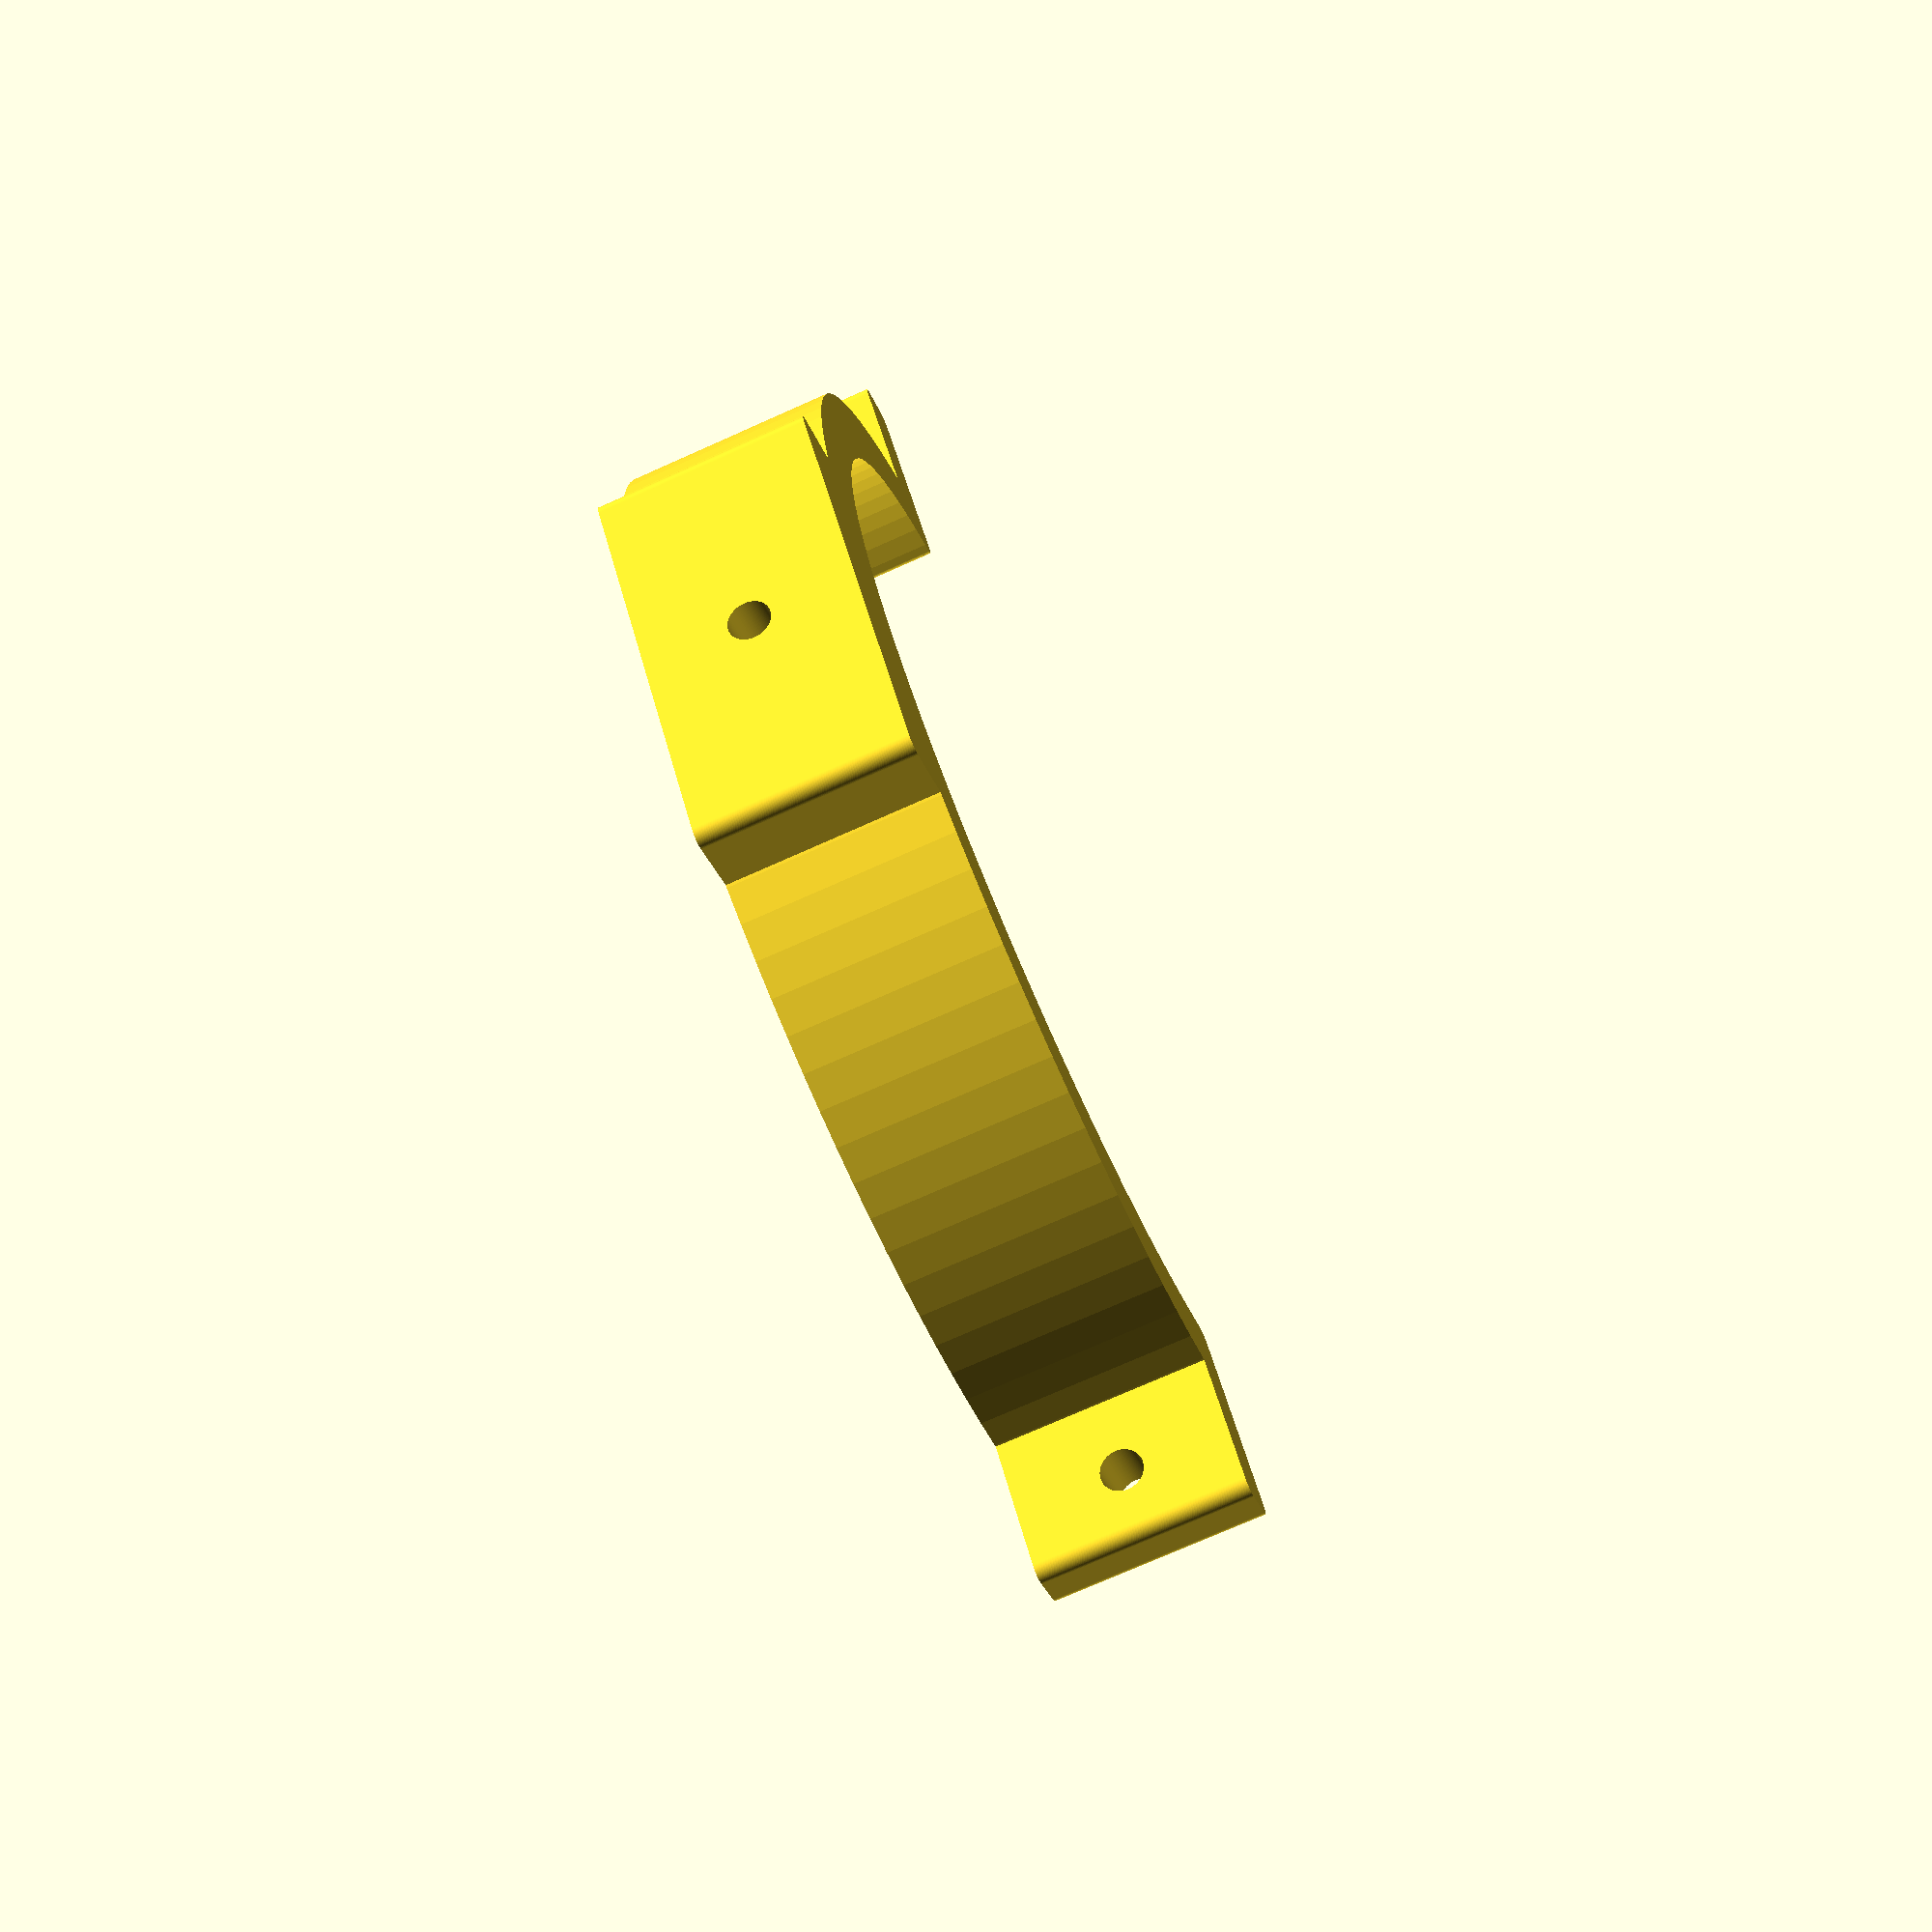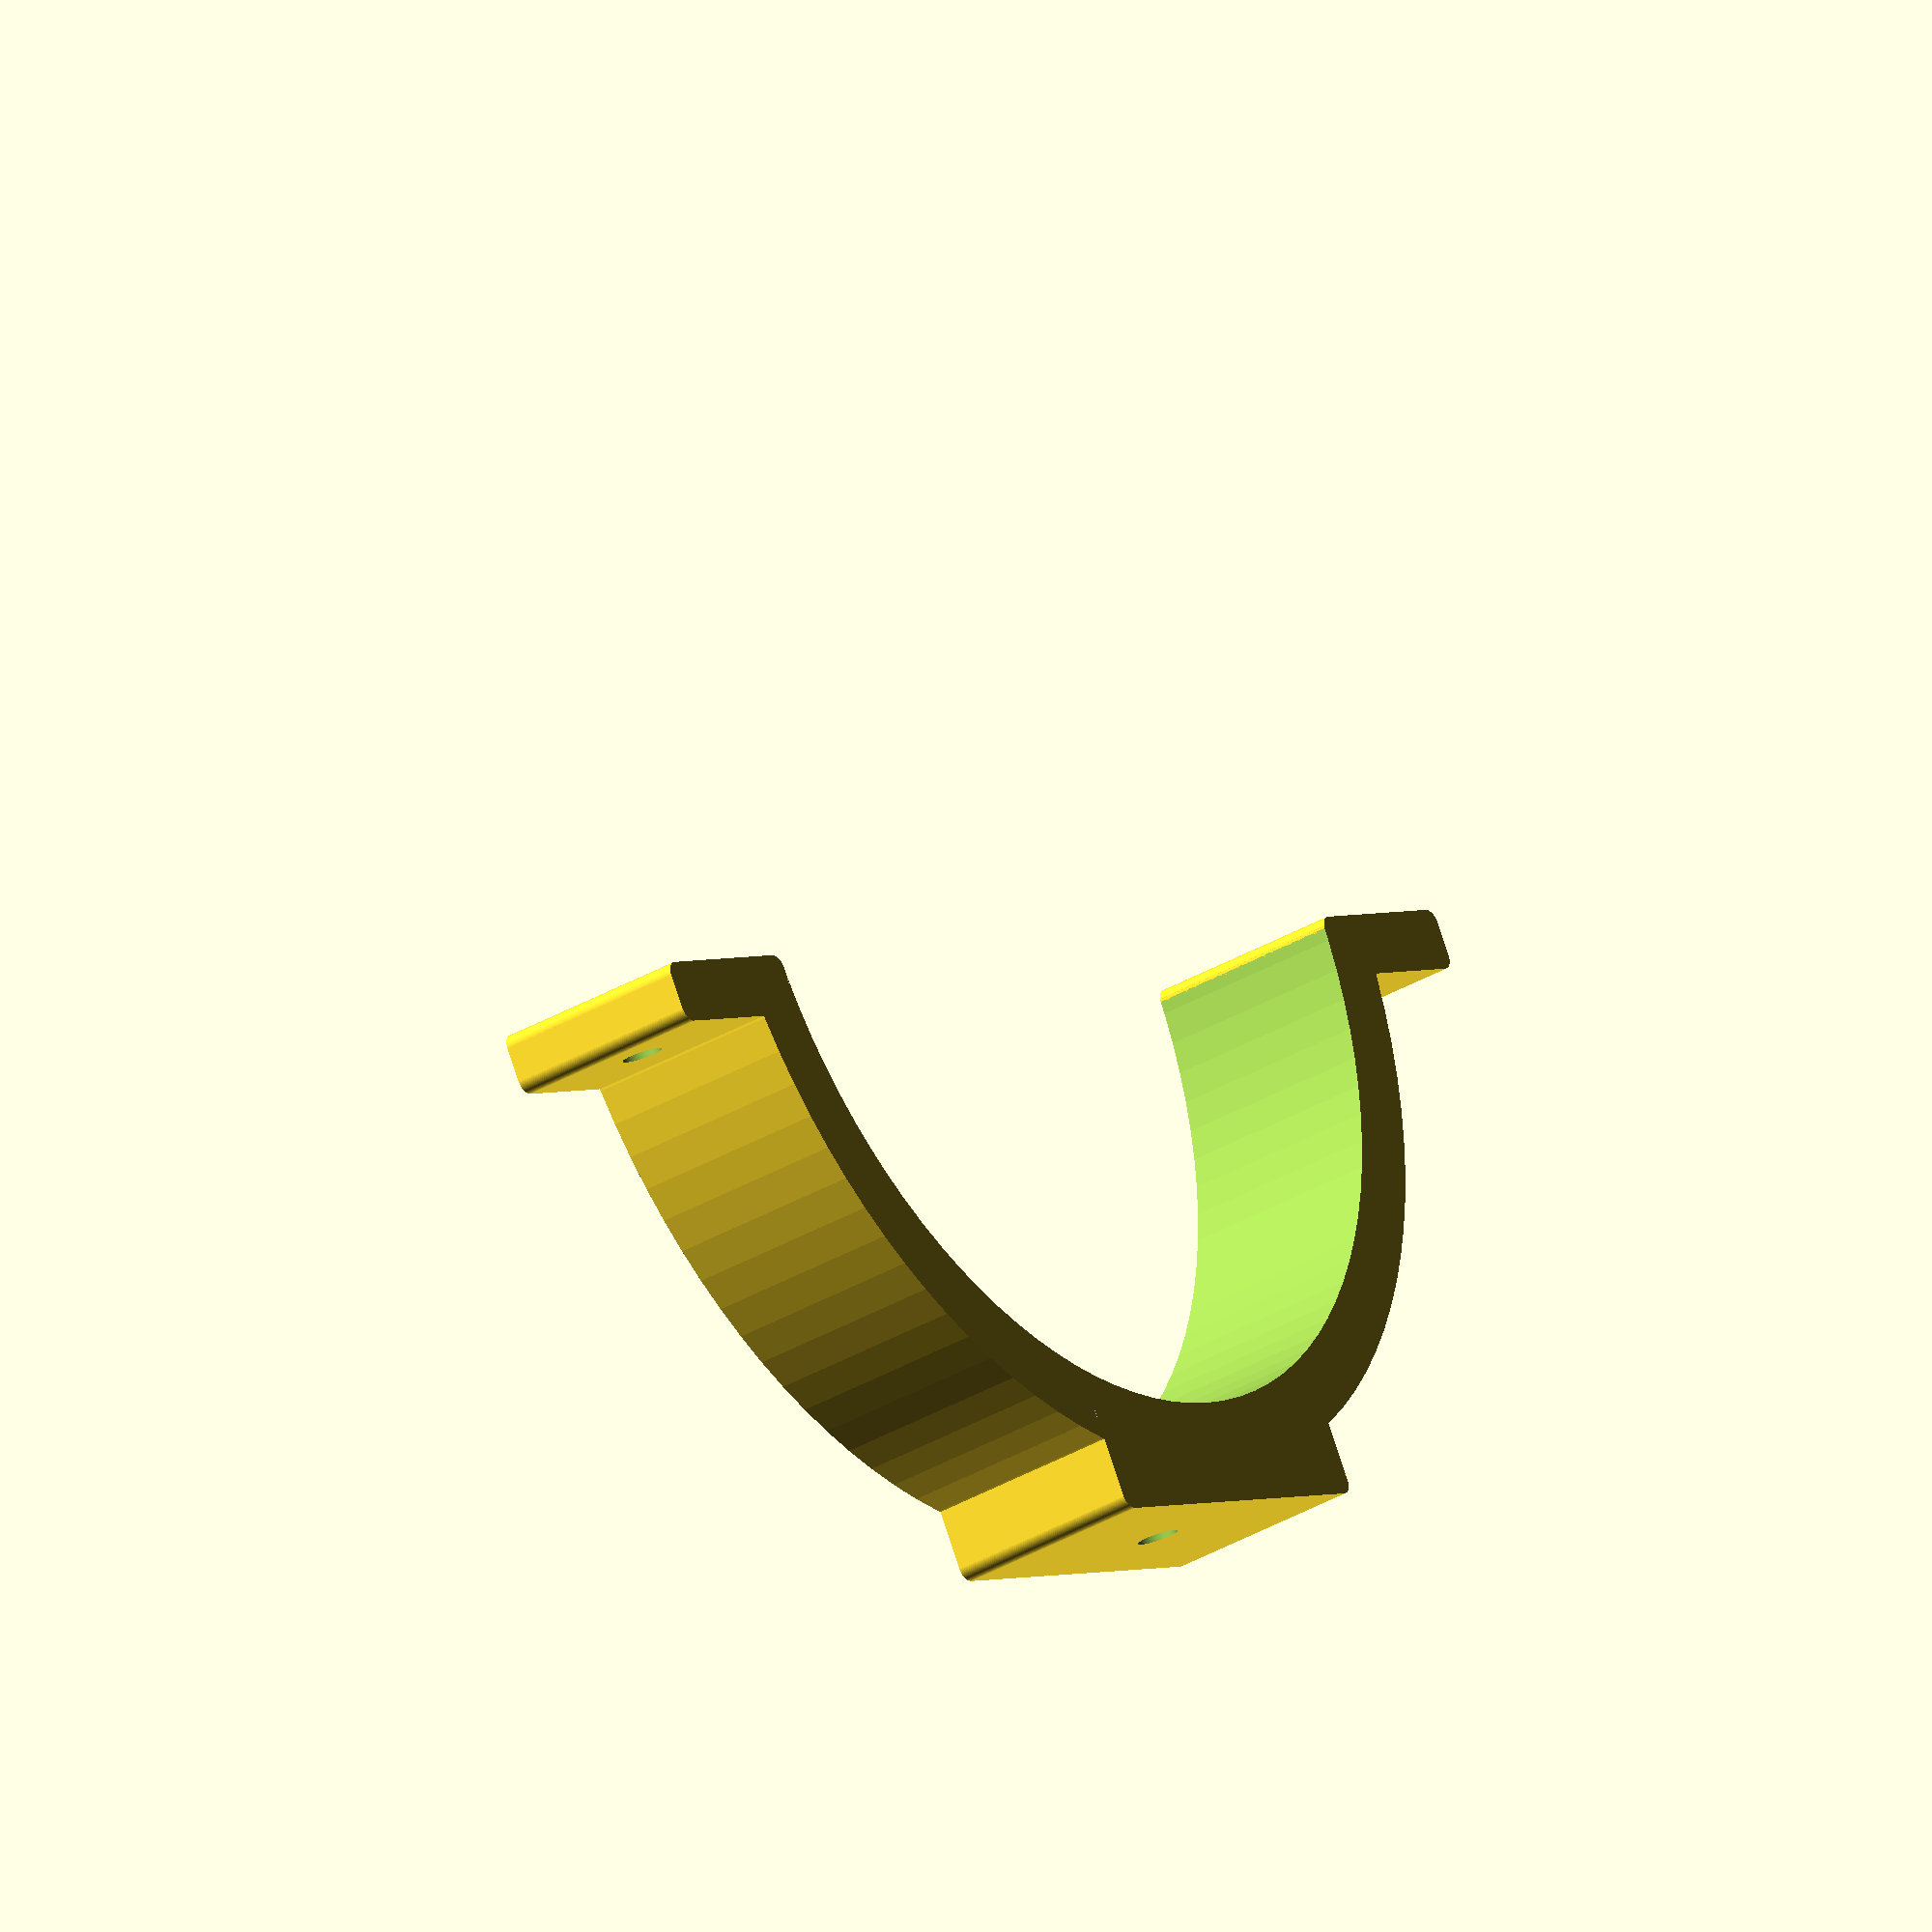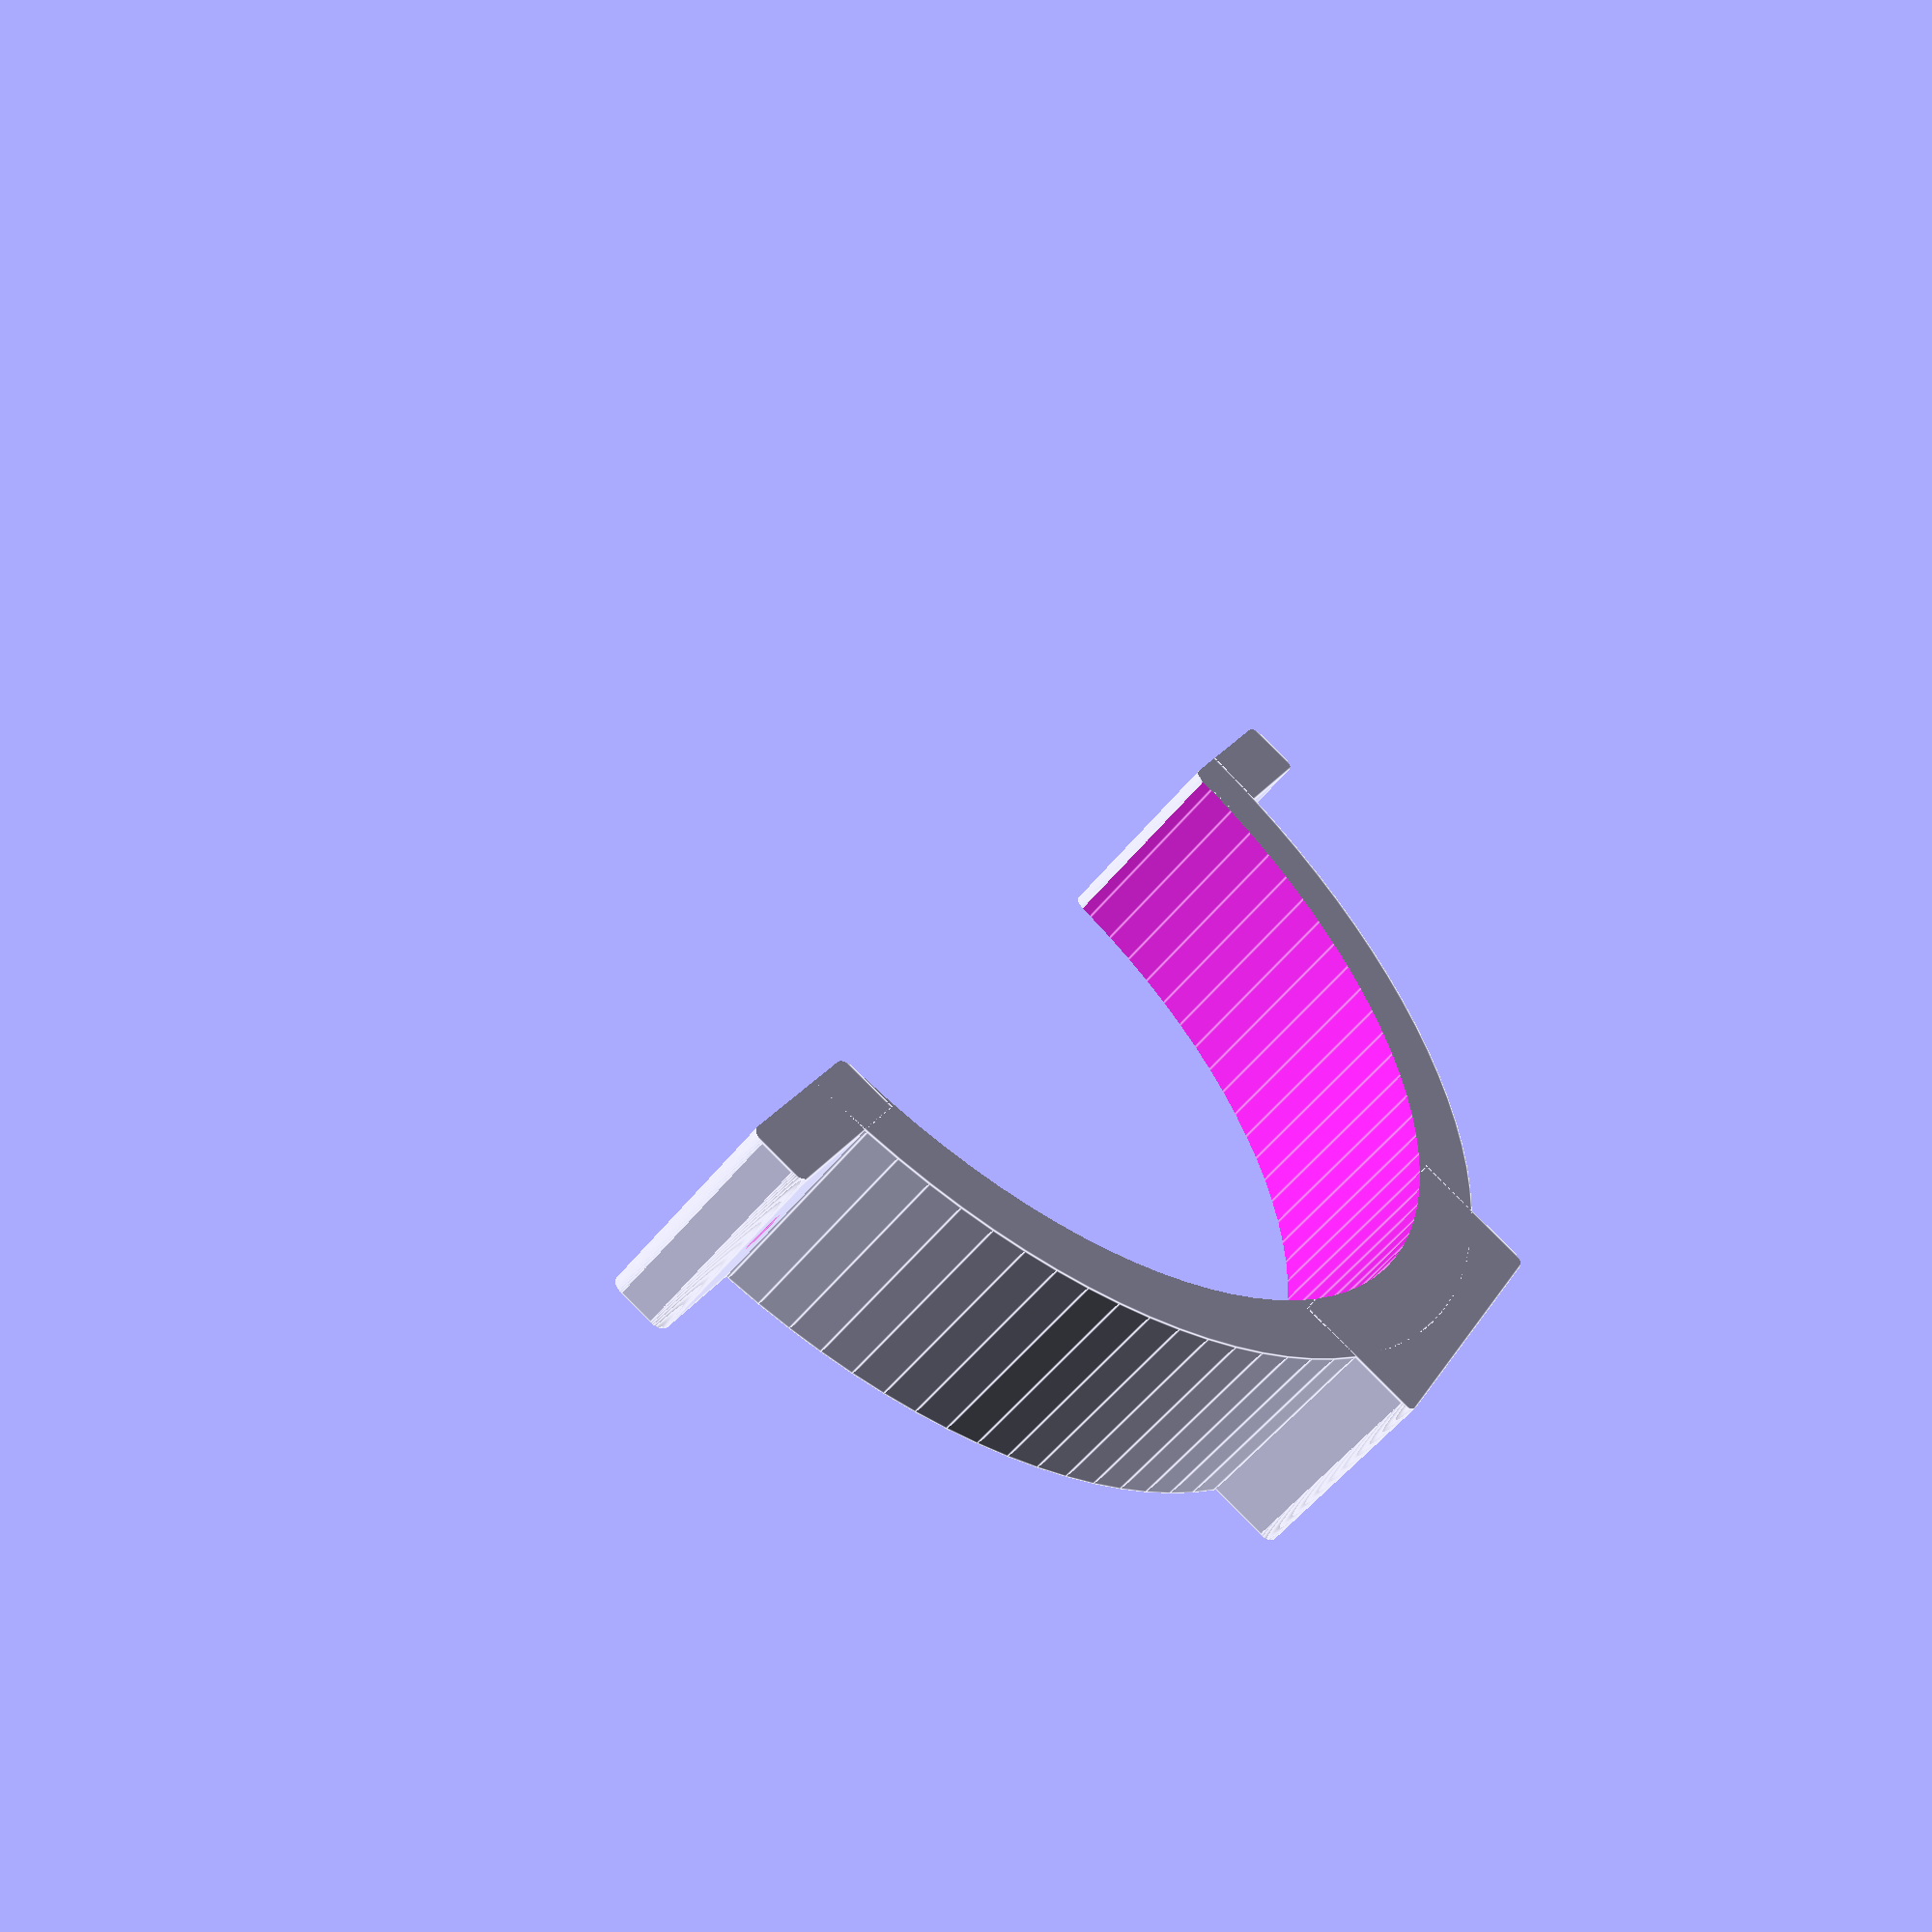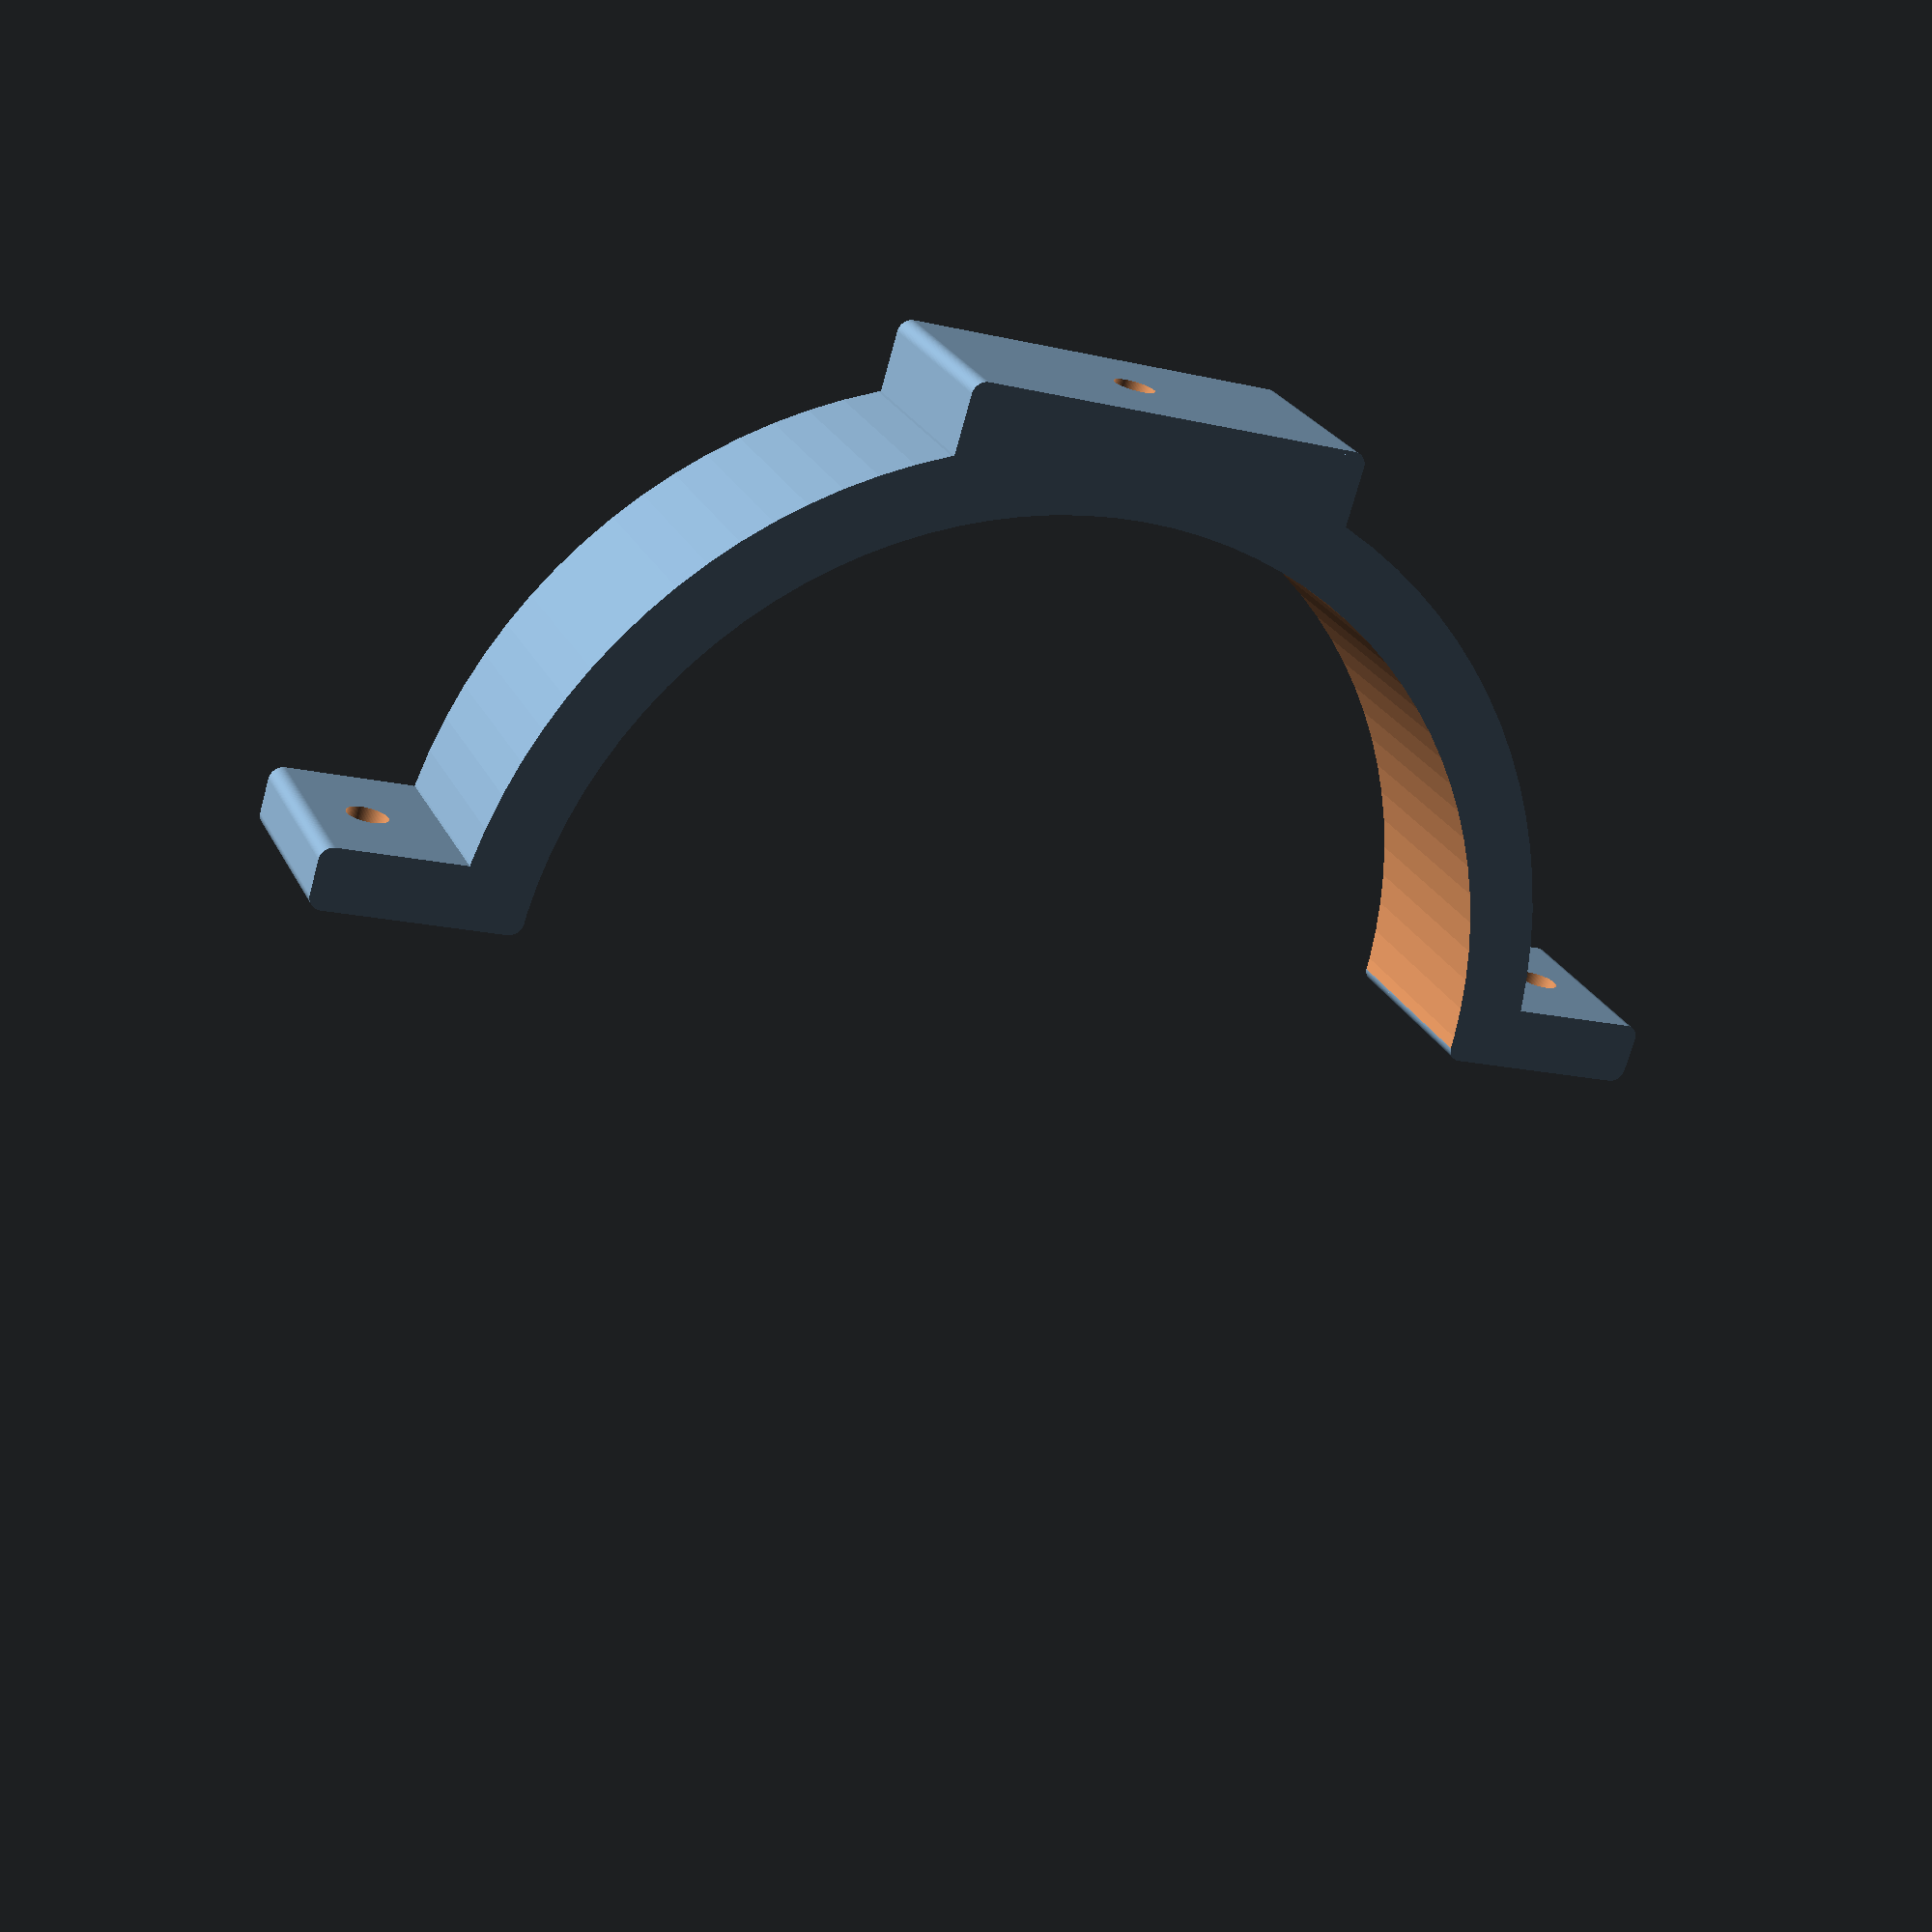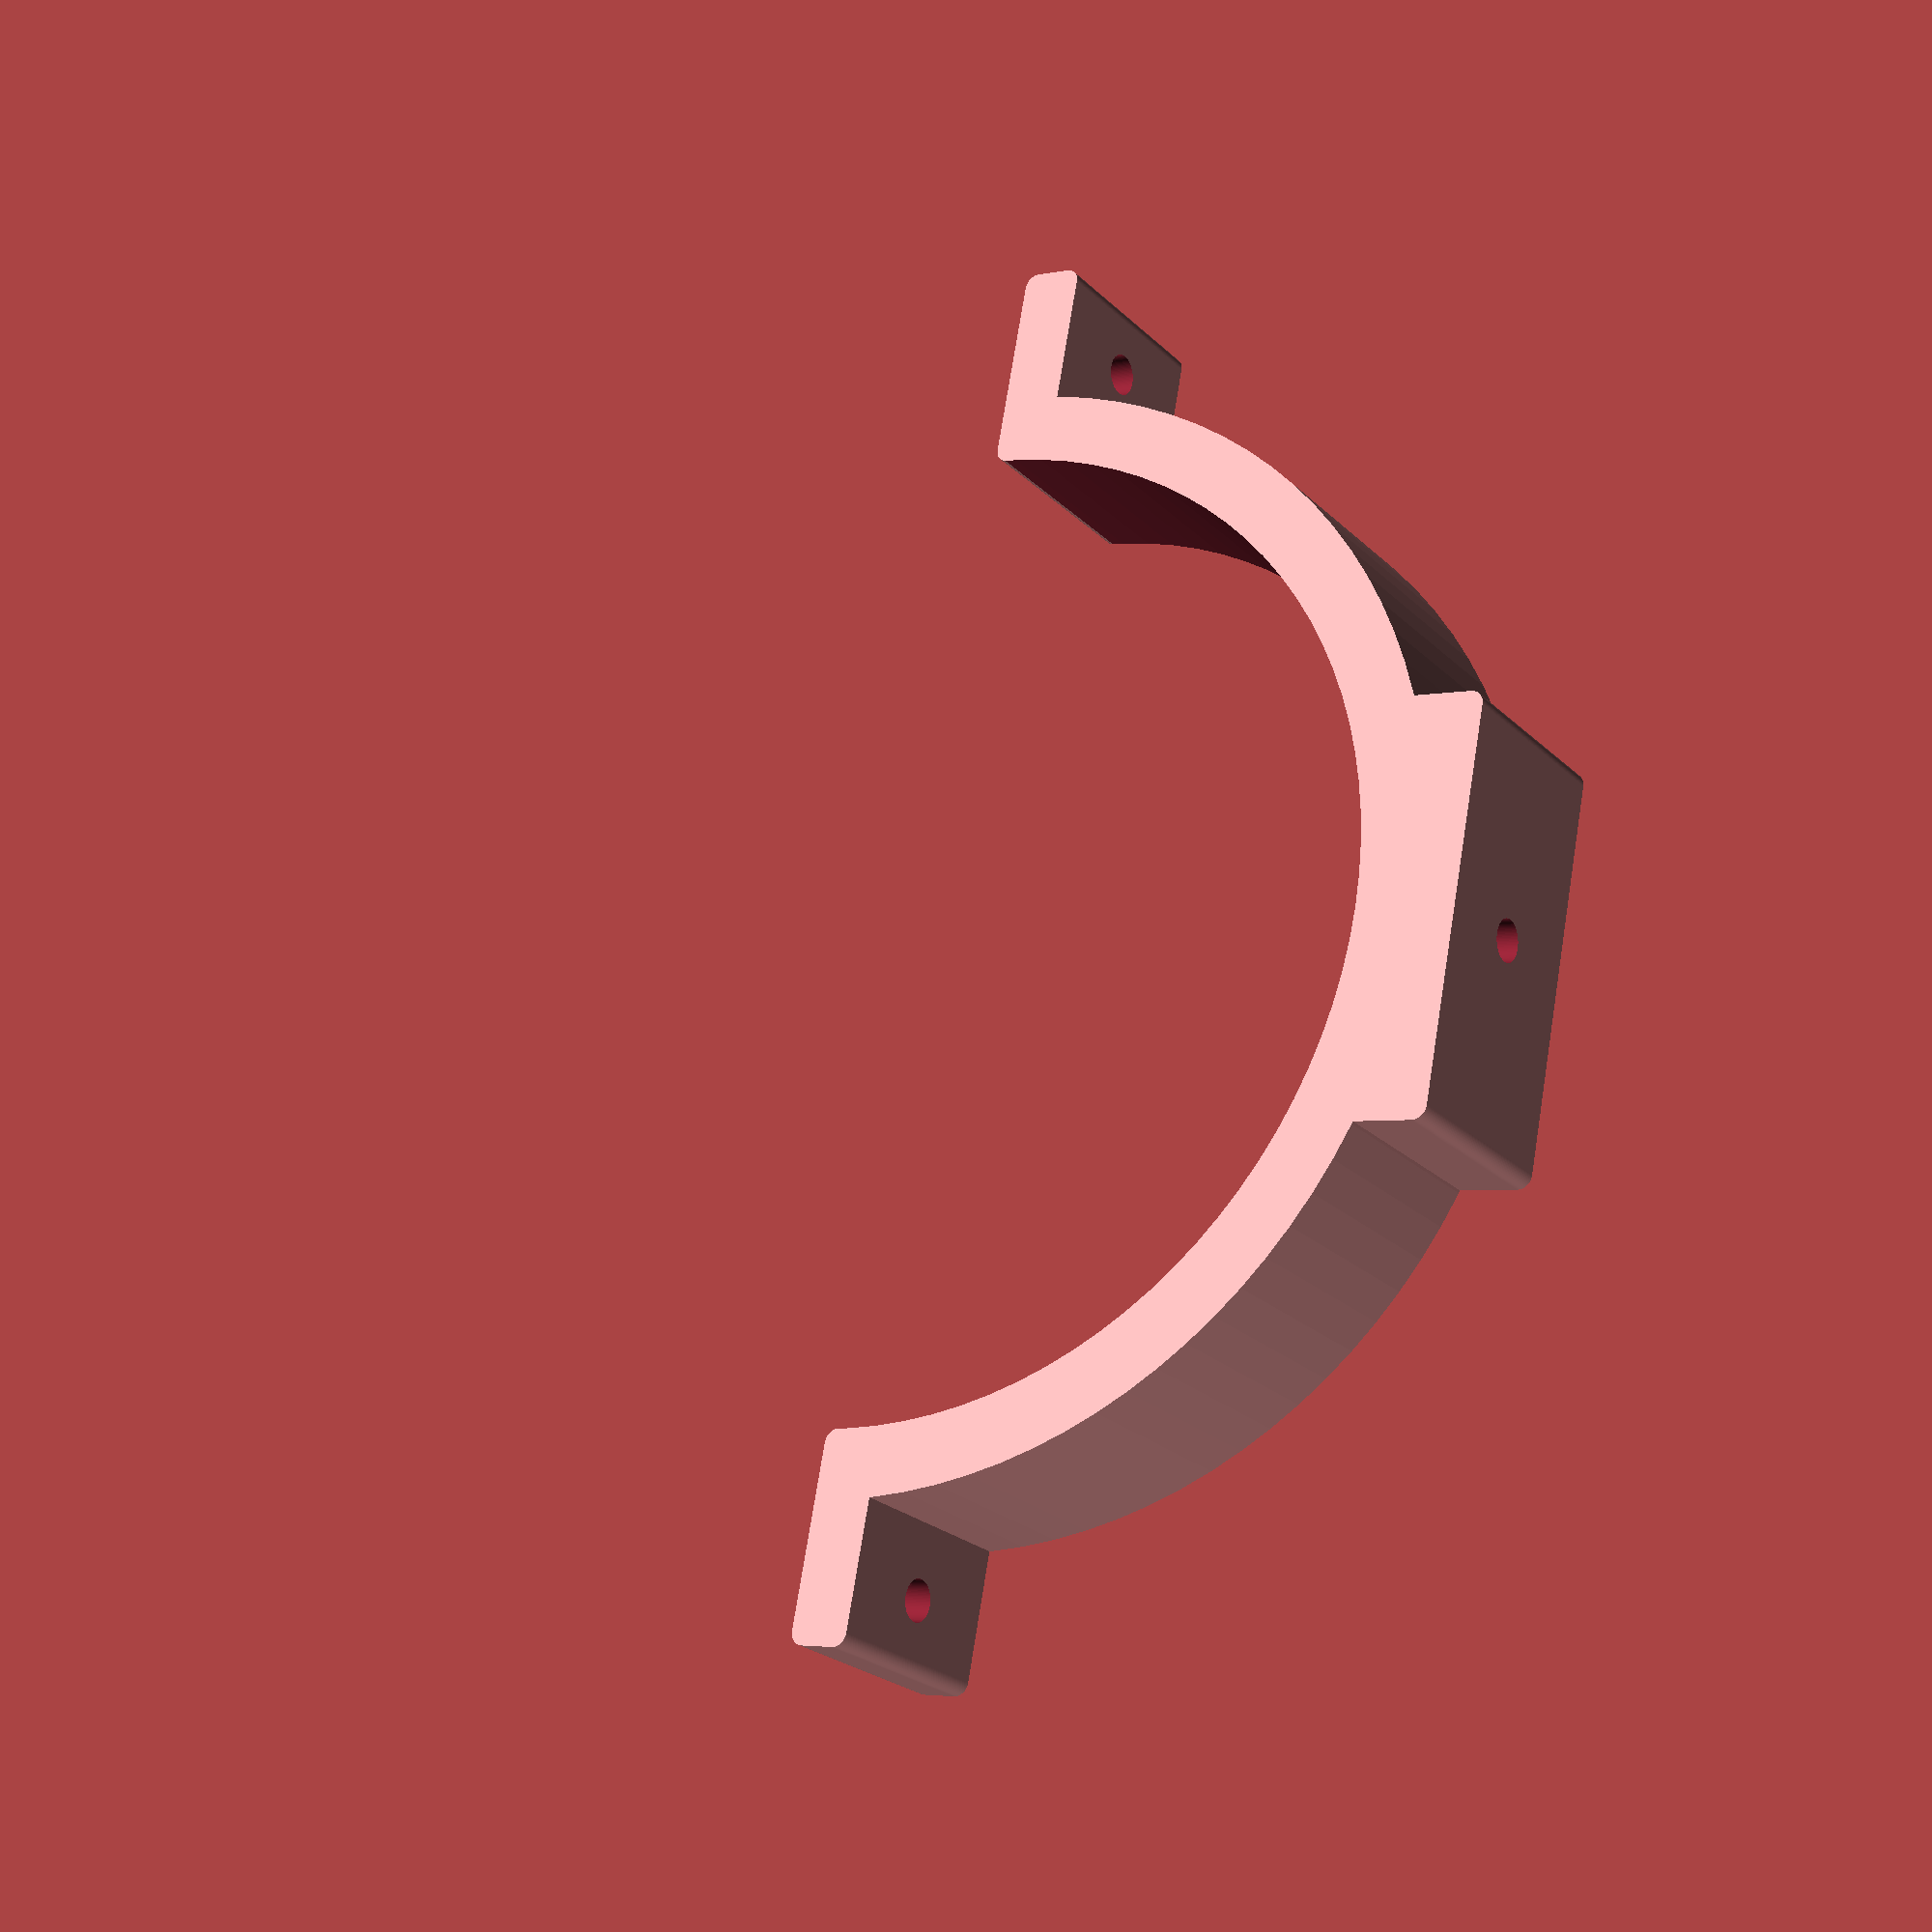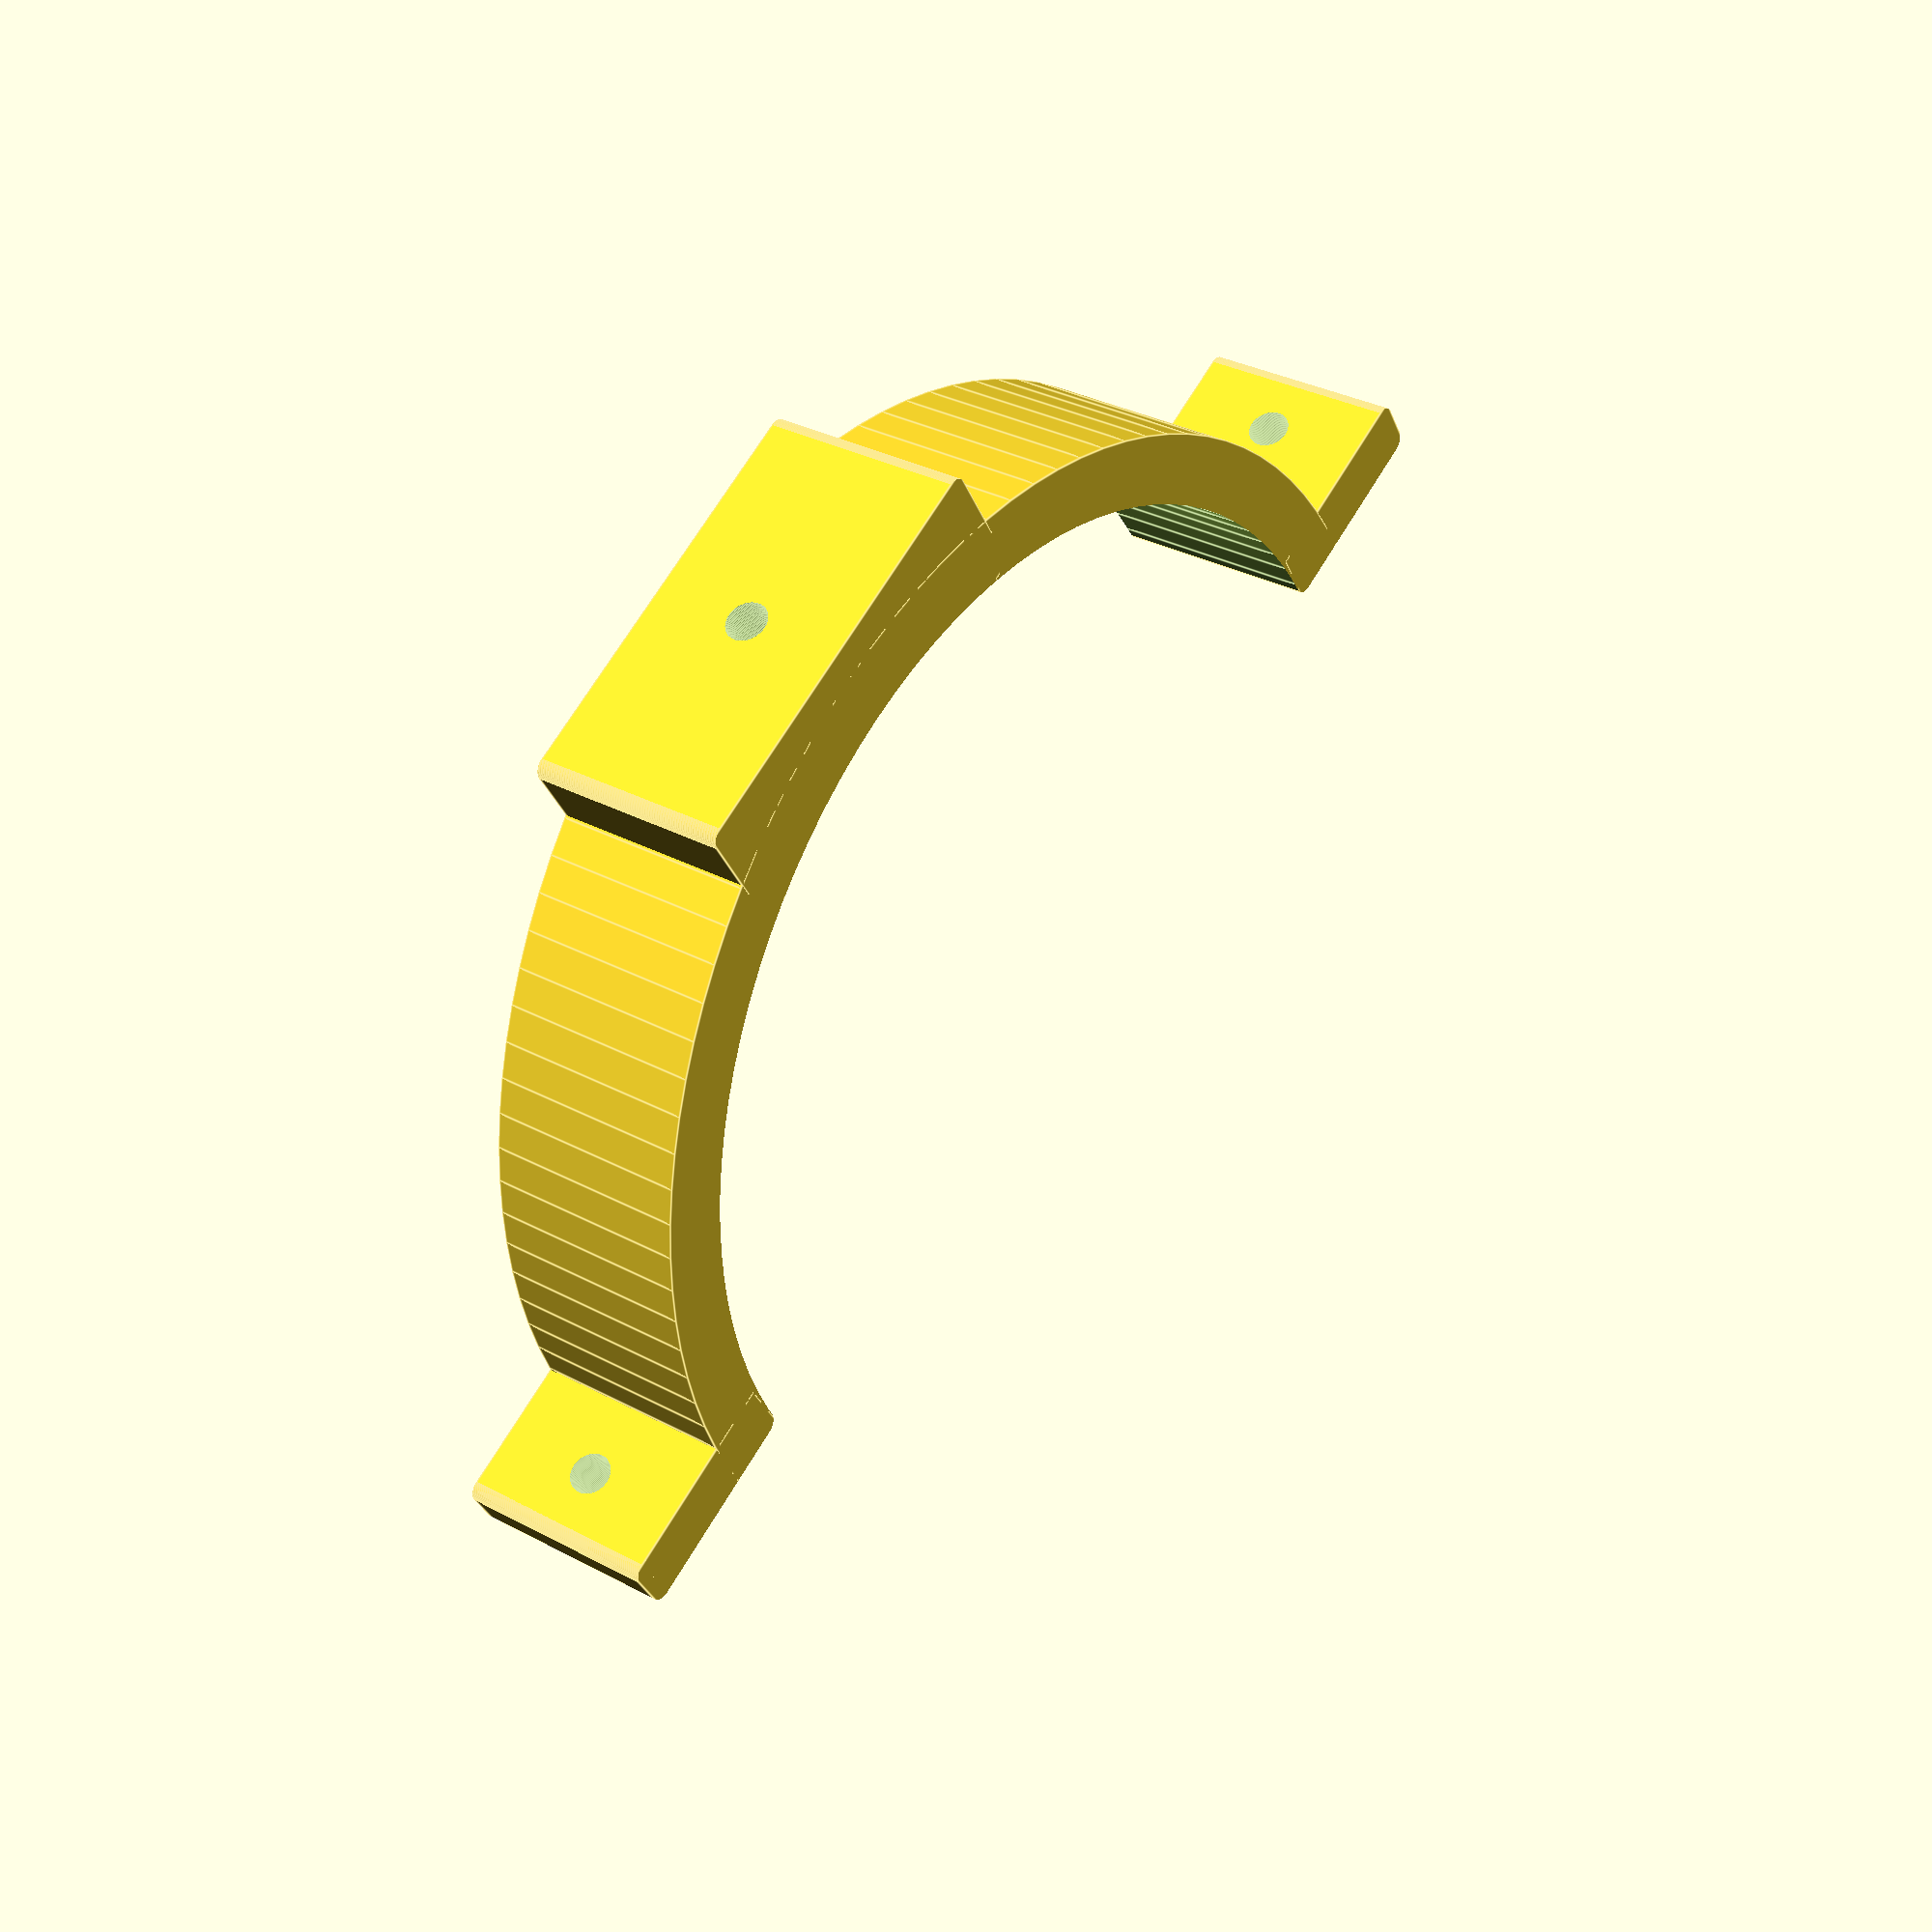
<openscad>
$fn=100;

$diameter = 145;
$thickness = 30;

$spacing = 2;
$rounding = 2;


difference() {
    union() {
        // main structure
        cylinder($thickness,$diameter/2+10,$diameter/2+10, true);
        // mount
        translate([0,$diameter/2+5,0]) cube([60,20,$thickness], true);
        translate([0,-$diameter/2-5,0]) cube([60,20,$thickness], true);
        // clamps
        translate([$diameter/2+15,0,0]) cube([30,20,$thickness], true);
        translate([-$diameter/2-15,0,0]) cube([30,20,$thickness], true);
    }
    // hole in the middle
    cylinder($thickness+2,$diameter/2,$diameter/2, true);
    
    // space for clamping ring together
    translate([$diameter/2+20,0,0]) cube([50,2,$thickness+2], true);
    translate([-$diameter/2-20,0,0]) cube([50,2,$thickness+2], true);
    
    // holes for screws
    translate([$diameter/2+20,0,0]) rotate([90,0,0]) cylinder(100,3,3, true);
    translate([-$diameter/2-20,0,0]) rotate([90,0,0]) cylinder(100,3,3, true);
    rotate([90,0,0]) cylinder($diameter*2,3,3, true);
    rotate([90,0,0]) cylinder($diameter+10,8,8, true);

    // smooth edges inside
    translate([-$diameter/2-$spacing*0.95,3,0])  roundCorner();
    translate([-$diameter/2-$spacing*0.95,-3,0])  rotate([0,0,90]) roundCorner();
    translate([$diameter/2+$spacing*0.95,-3,0])  rotate([0,0,180]) roundCorner();
    translate([$diameter/2+$spacing*0.95,3,0])  rotate([0,0,270]) roundCorner();

    // smooth edges clamps
    translate([28+$diameter/2,-3,0])  rotate([0,0,90]) roundCorner();
    translate([28+$diameter/2,3,0])  rotate([0,0,0]) roundCorner();
    translate([28+$diameter/2,-8,0])  rotate([0,0,0]) roundCorner();
    translate([28+$diameter/2,8,0])  rotate([0,0,90]) roundCorner();
    
    translate([-28-$diameter/2,3,0])  rotate([0,0,270]) roundCorner();
    translate([-28-$diameter/2,-3,0])  rotate([0,0,180]) roundCorner();
    translate([-28-$diameter/2,8,0])  rotate([0,0,180]) roundCorner();
    translate([-28-$diameter/2,-8,0])  rotate([0,0,270]) roundCorner();
    
    // smooth edges mount
    translate([28,13+$diameter/2,0])  rotate([0,0,90]) roundCorner();
    translate([-28,13+$diameter/2,0])  rotate([0,0,180]) roundCorner();
    translate([-28,-13-$diameter/2,0])  rotate([0,0,270]) roundCorner();
    translate([28,-13-$diameter/2,0])  rotate([0,0,0]) roundCorner();

    // remove one half
    translate([0,$diameter/2,0]) cube([$diameter*2,$diameter,$thickness*2], true);
}

module roundCorner() {
    difference() {
        translate([$rounding,-$rounding,0]) cube([$rounding*2,$rounding*2,$thickness+2], true);
        cylinder($thickness+4,$rounding,$rounding, true);
    }
}


</openscad>
<views>
elev=253.6 azim=128.5 roll=65.9 proj=p view=solid
elev=214.3 azim=149.6 roll=231.6 proj=o view=solid
elev=235.1 azim=243.4 roll=37.7 proj=p view=edges
elev=335.6 azim=163.6 roll=160.0 proj=p view=wireframe
elev=203.6 azim=259.0 roll=327.1 proj=p view=wireframe
elev=328.8 azim=212.0 roll=127.6 proj=p view=edges
</views>
